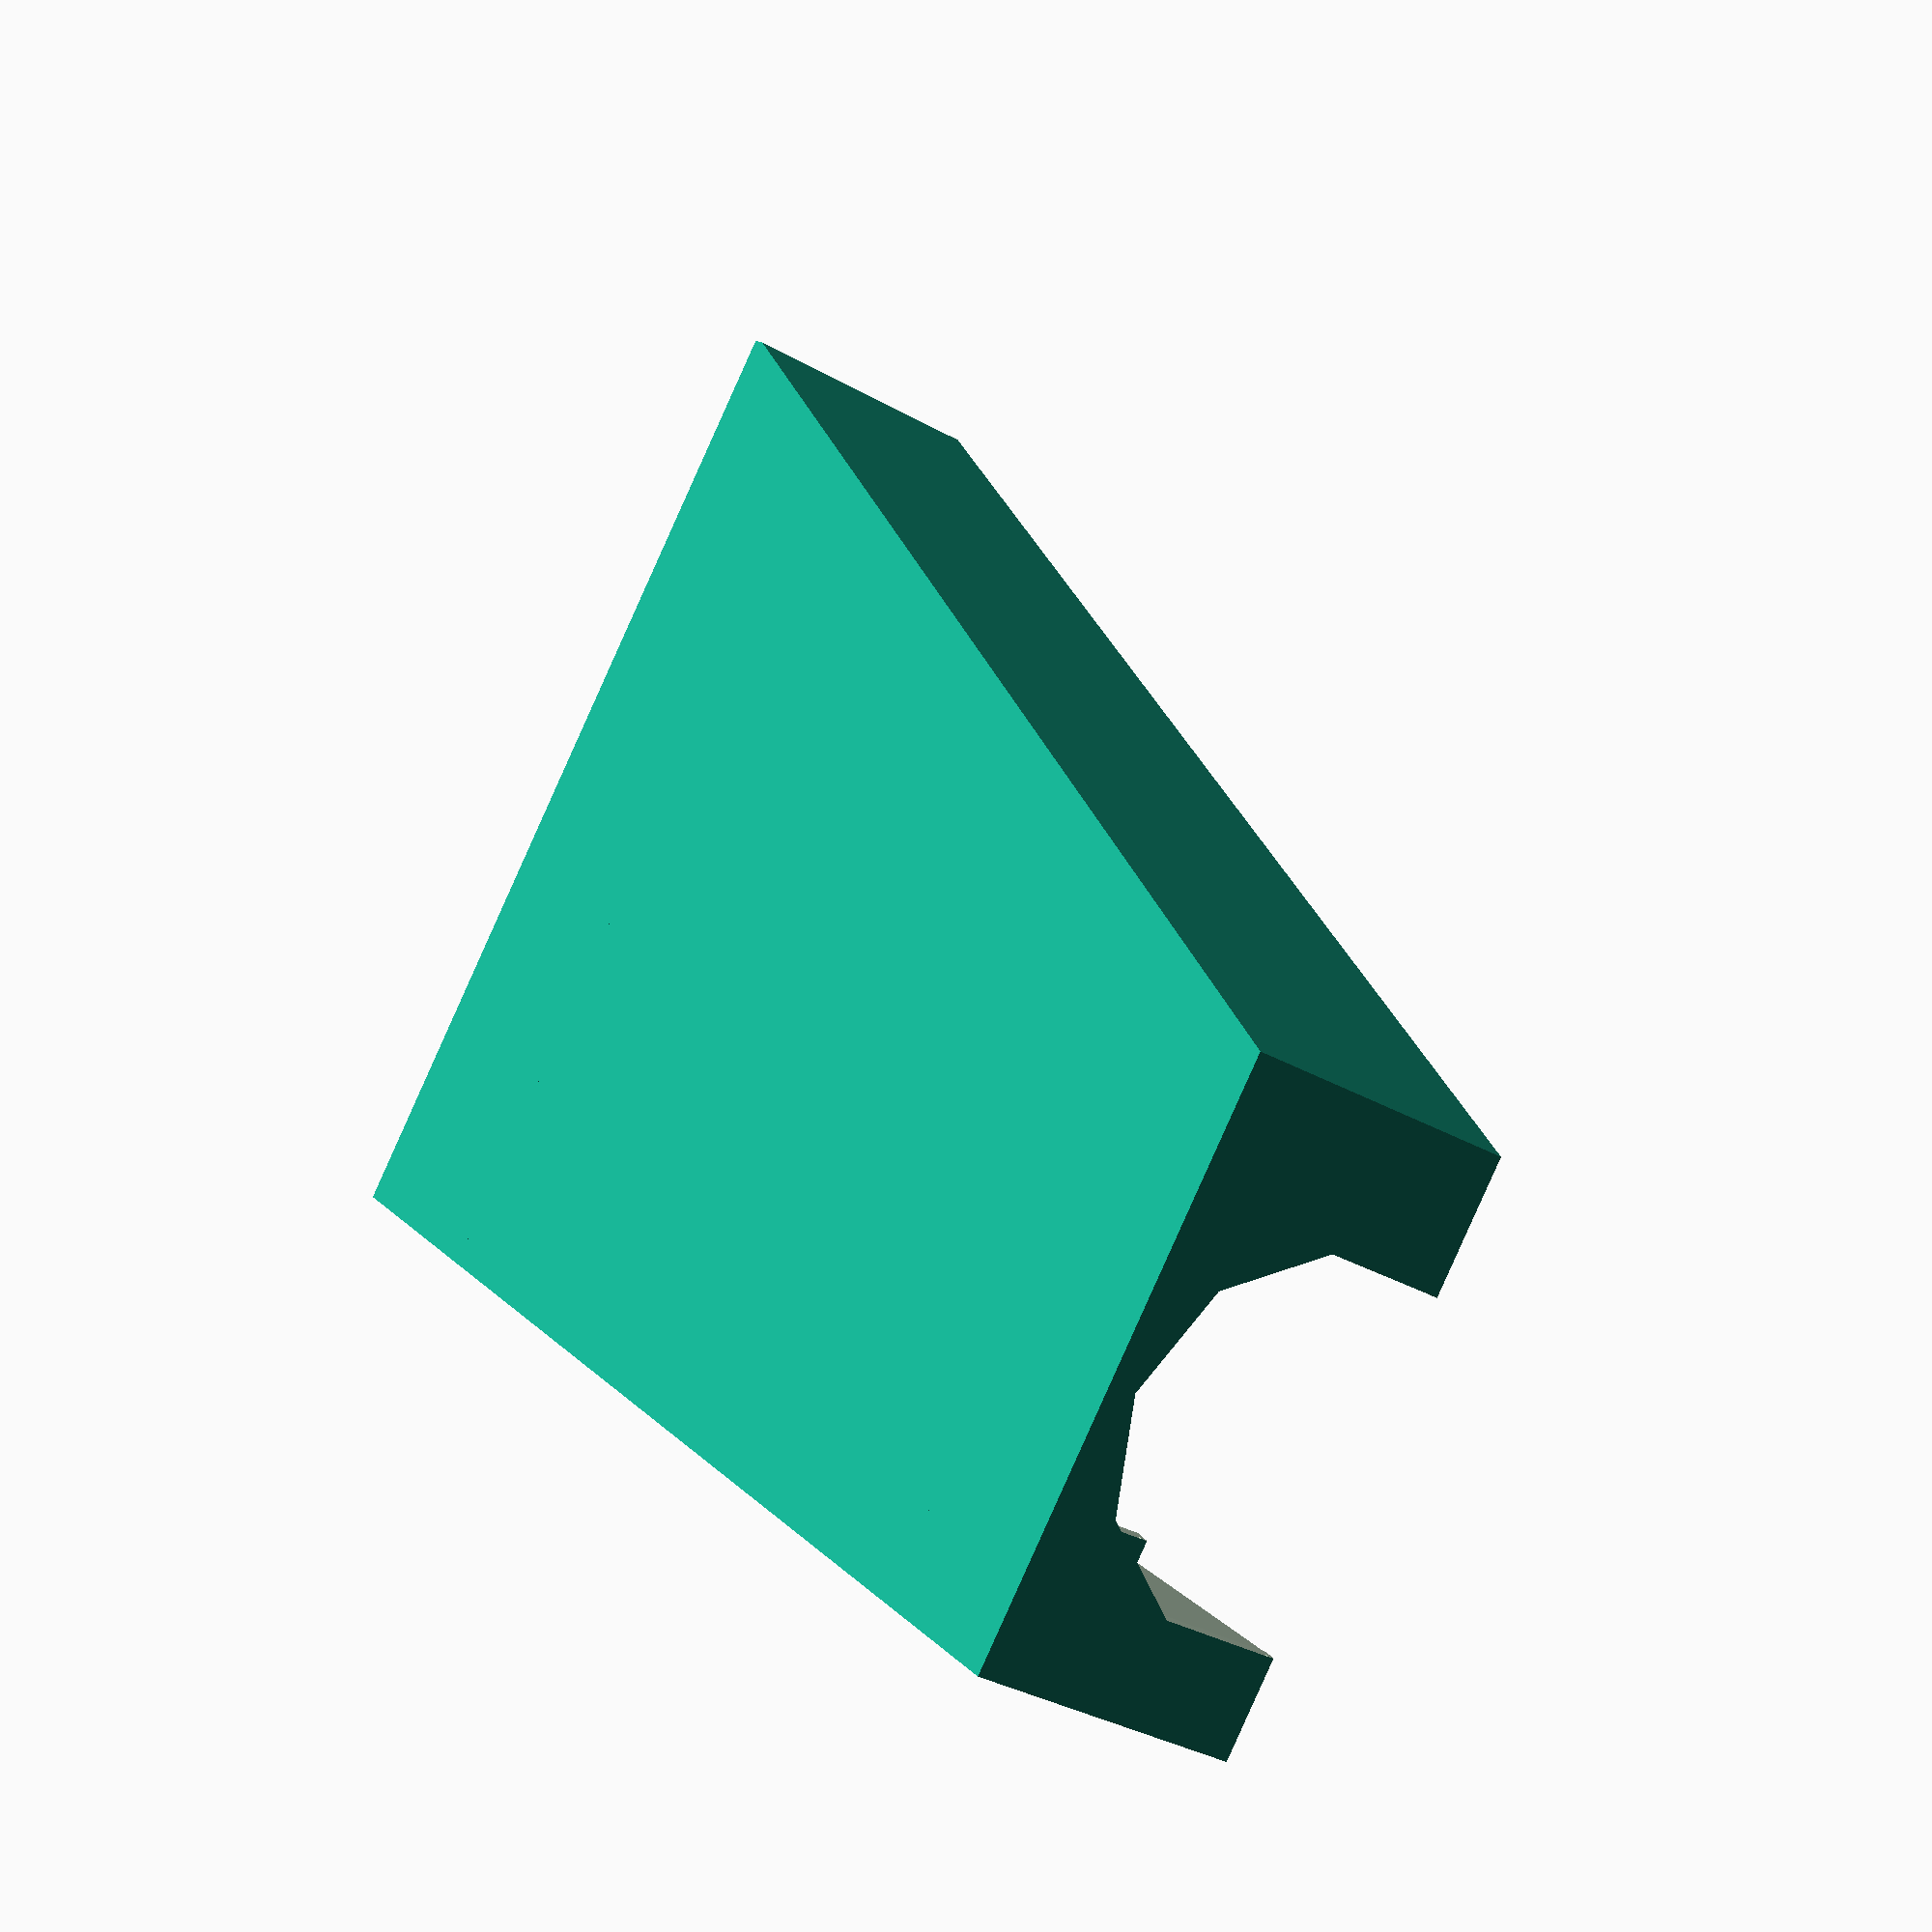
<openscad>
//---------------------
//   Tap organizer
//   Adam Spontarelli
//   10/2021
//---------------------
starting_bin = 0;     // changes the starting size label, 0 is smallest
ending_bin = 6;                // end bin number
units = "imperial";  // "imperial" or "metric"
invert = false;           // true flips the labels

bin_width = 28;
shortest_bin = 54;
growth_rate = 0.08;

l = 2;
w = shortest_bin;
h = 30;
l2 = l-1;
w2 = w-2;
h2 = h-2;

echo("last bin height = ", w+((ending_bin)*w*2*growth_rate));
echo("organizer width =", (ending_bin-starting_bin)*bin_width);


difference()
{
for (i=[starting_bin:ending_bin-1])
{
    difference()
    {
        difference()
        {
            hull()
            {
                translate([i*bin_width, i*w*growth_rate, 0])
                cube ([l, w+(i*w*2*growth_rate), h], center=true);
                translate([(i+1)*bin_width, (i+1)*w*growth_rate, 0])
                cube ([l, w+((i+1)*w*2*growth_rate), h], center=true);
            }
            hull()
            {
                translate([1+i*bin_width, i*w2*growth_rate, 2])
                cube ([l2, w2+(i*w2*2*growth_rate), h2], center=true);
                translate([(i+1)*bin_width-1, (i+1)*w2*growth_rate, 2])
                cube ([l2, w2+((i+1)*w2*2*growth_rate), h2], center=true);
            }
        }

        translate([250,15,h/3-2])
        rotate([-5, 90, 0])
        cylinder (h = 600, r=20, center = true, $fn=10);
        translate([250,15,h/3])
        rotate([-5, 90, 0])
        cube([16,38,600], center=true);
    }


    if (units == "imperial")
    {
        labels=["1/16", "1/8", "1/4", "3/8", "1/2", "3/4"];
        if (invert==true) {
            difference()
            {
                translate([-1+i*bin_width,-shortest_bin/2-10,-h/2])
                cube([bin_width+2, 10,h]);

                translate([bin_width/2 + i*bin_width, -shortest_bin/2-5, h/2 - 4])
                rotate([0,0,180])
                linear_extrude(height = 5) {
                    text(labels[i], size = 5, font = "Cantarell Extra Bold", halign = "center", valign = "center", $fn = 16);
                }
            }
        }
        else {

                translate([-1+i*bin_width,-shortest_bin/2-10,-h/2])
                cube([bin_width+2, 10,h]);

                translate([bin_width/2 + i*bin_width, -shortest_bin/2-5, h/2 - 4])
                color("red")
                linear_extrude(height = 5) {
                    text(labels[i], size = 5, font = "Cantarell Extra Bold", halign = "center", valign = "center", $fn = 16);
                }

        }
    }
}

// NPT Taps label on front of tray
color("red")
translate([0.5*(ending_bin - starting_bin)*bin_width,-shortest_bin/2-9.7,0])
rotate([90, 0, 0])
linear_extrude(height = 1) {
text("NPT Taps", size = 10, font = "Cantarell Extra Bold", halign = "center", valign = "center", $fn = 16);
}
}
</openscad>
<views>
elev=215.2 azim=136.9 roll=306.9 proj=p view=solid
</views>
